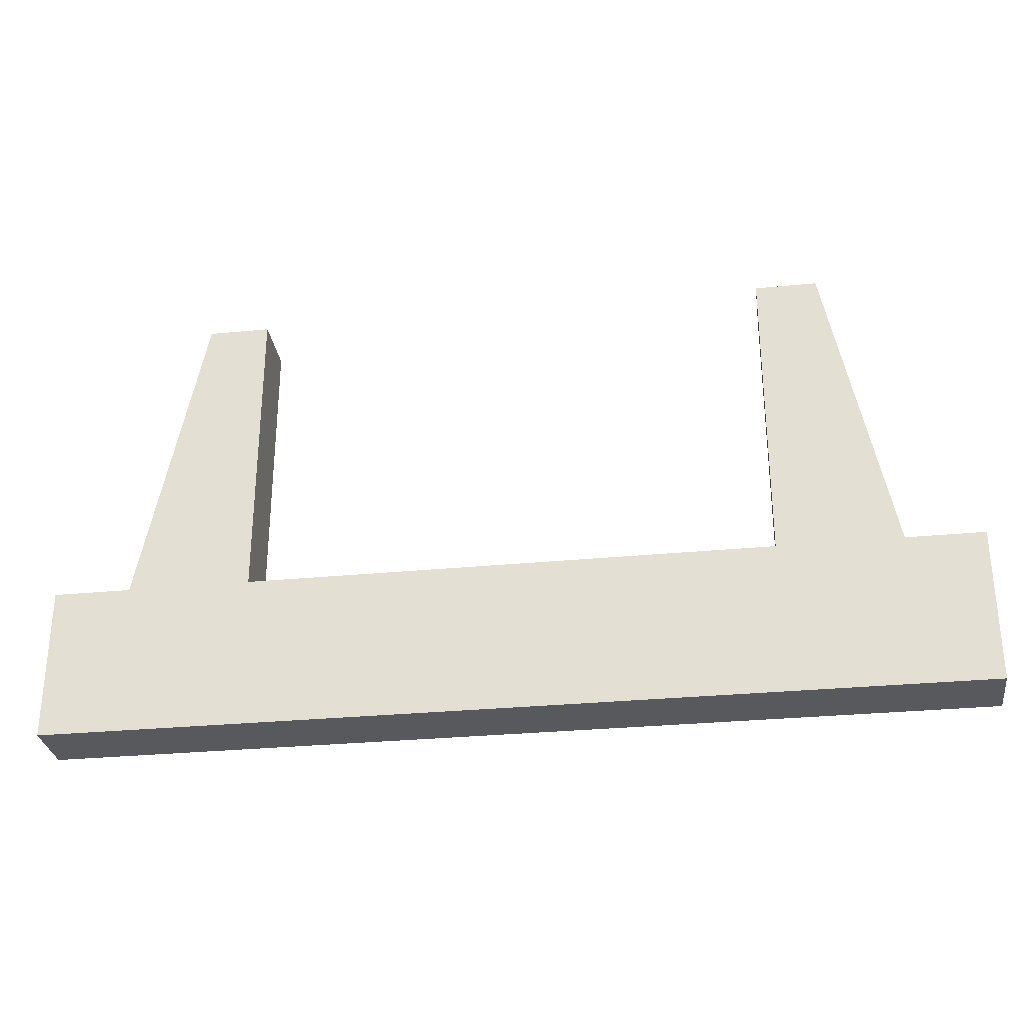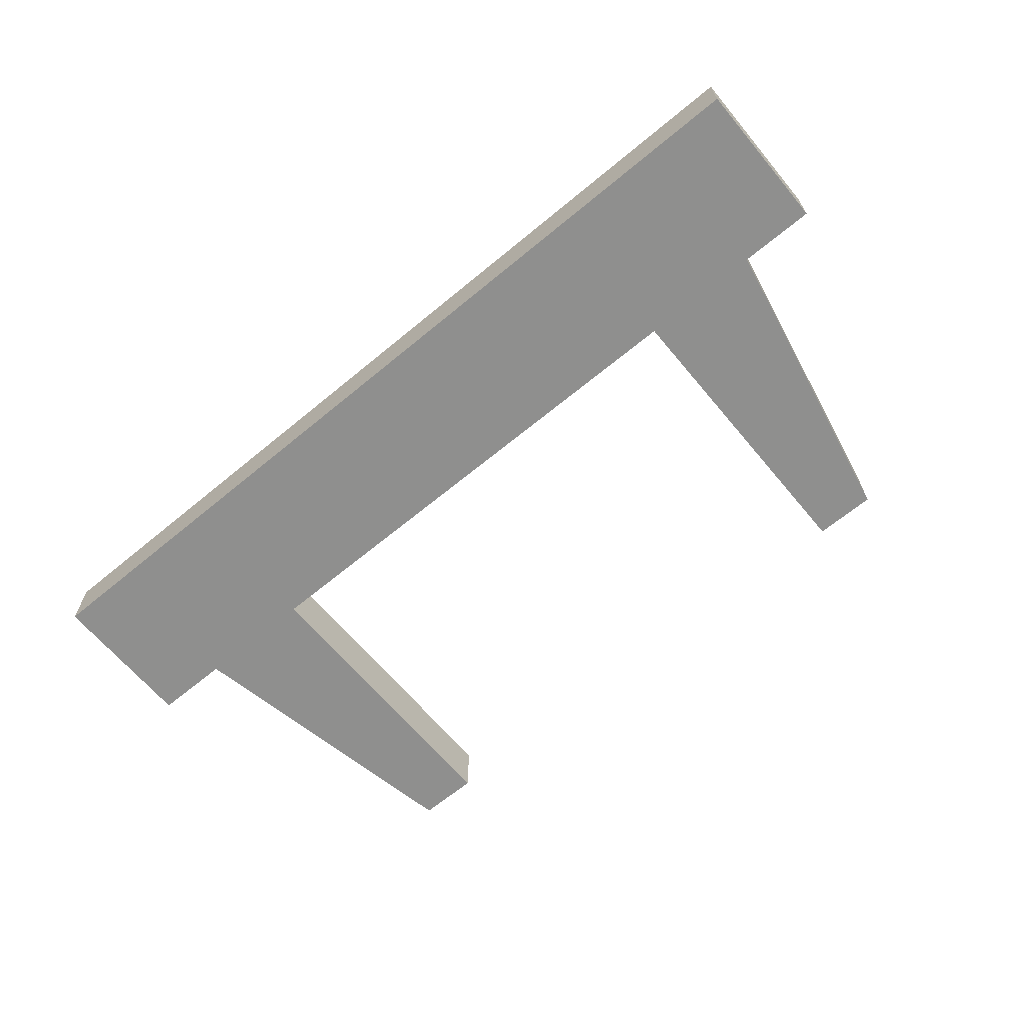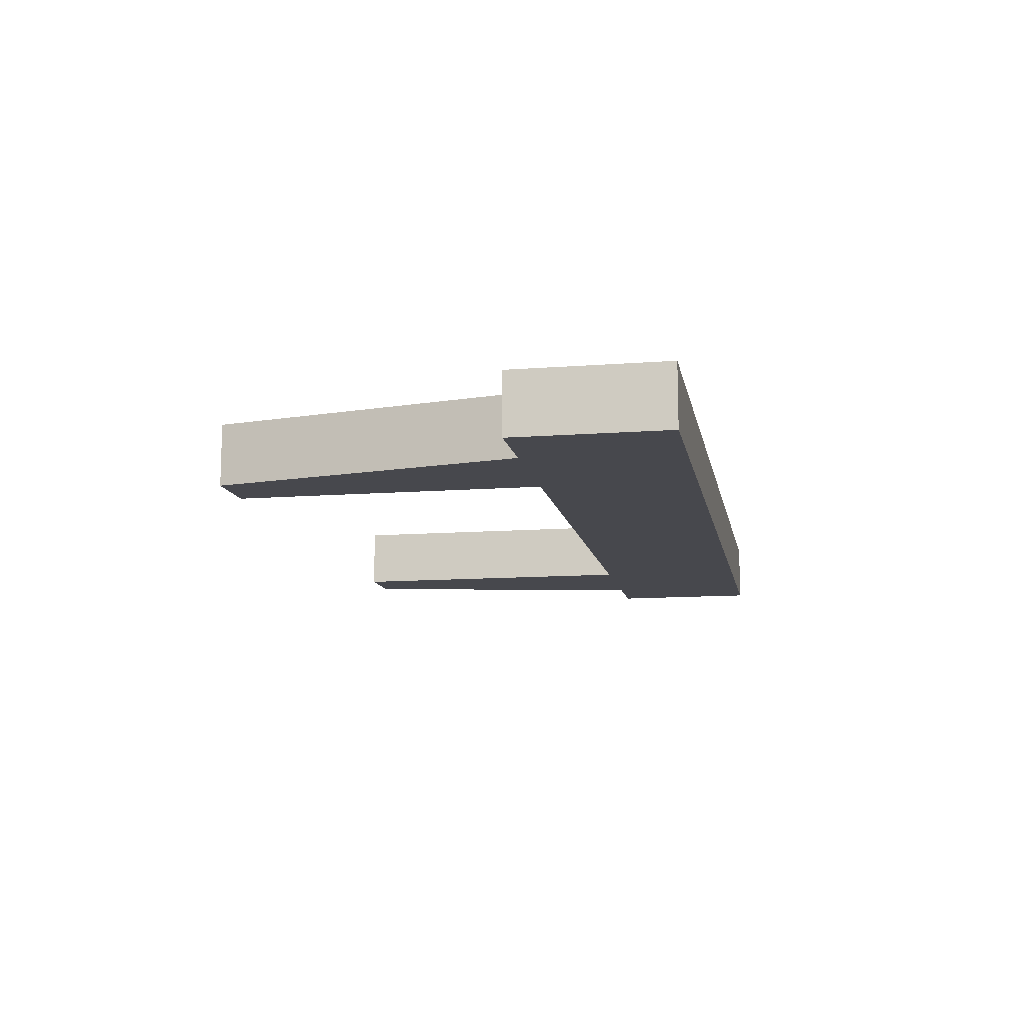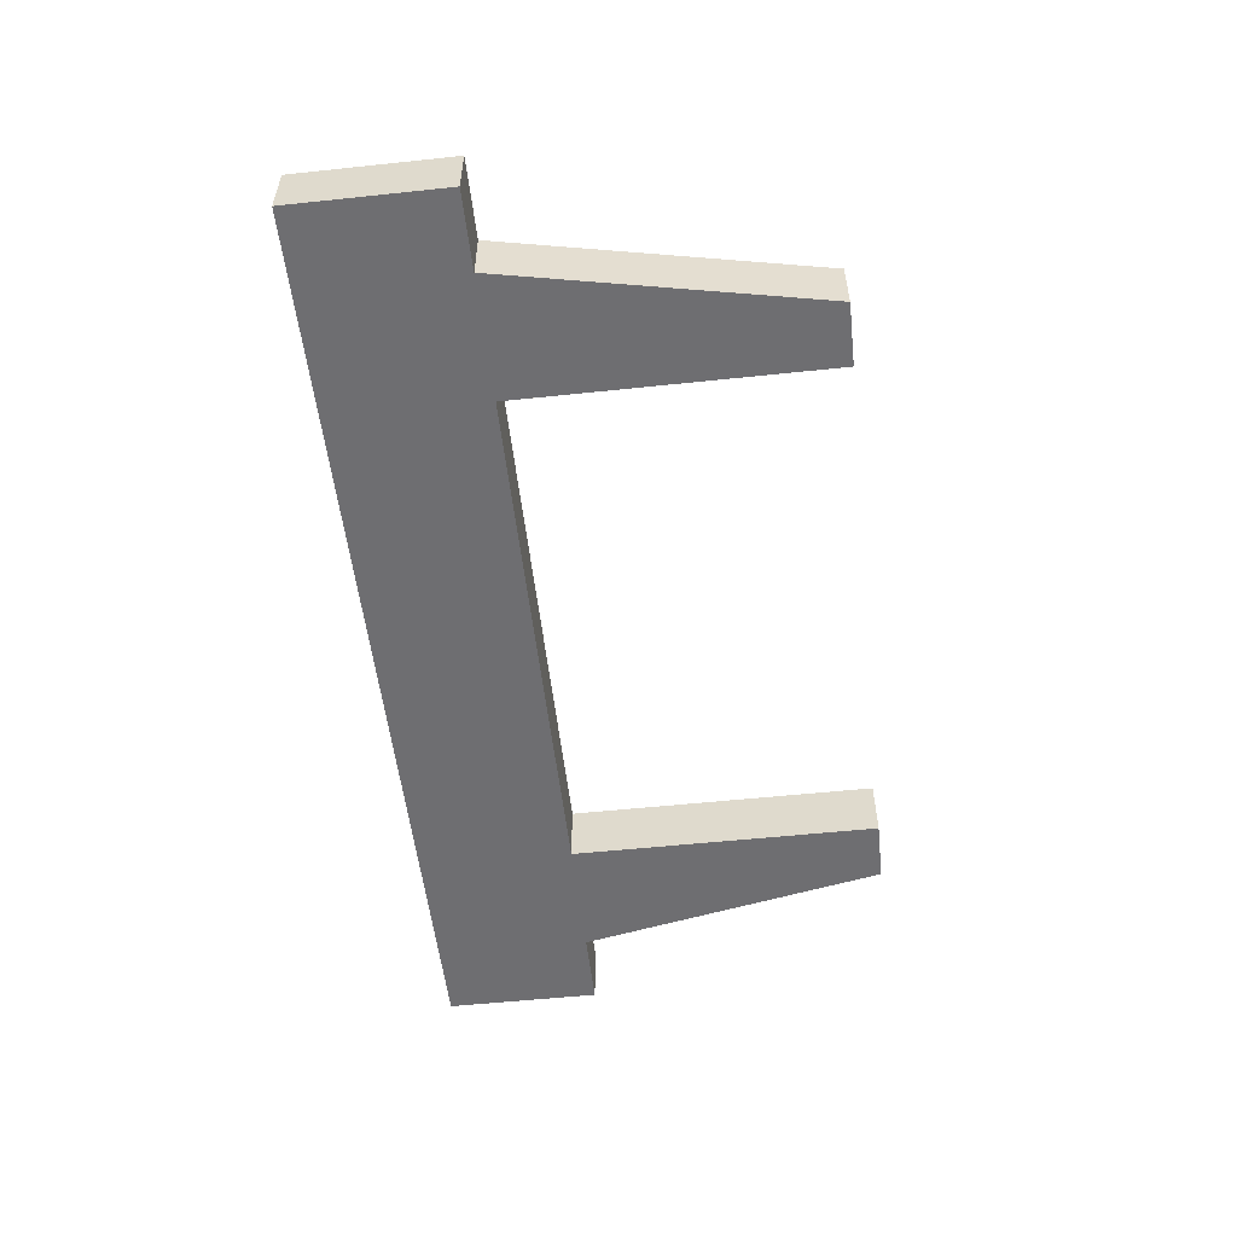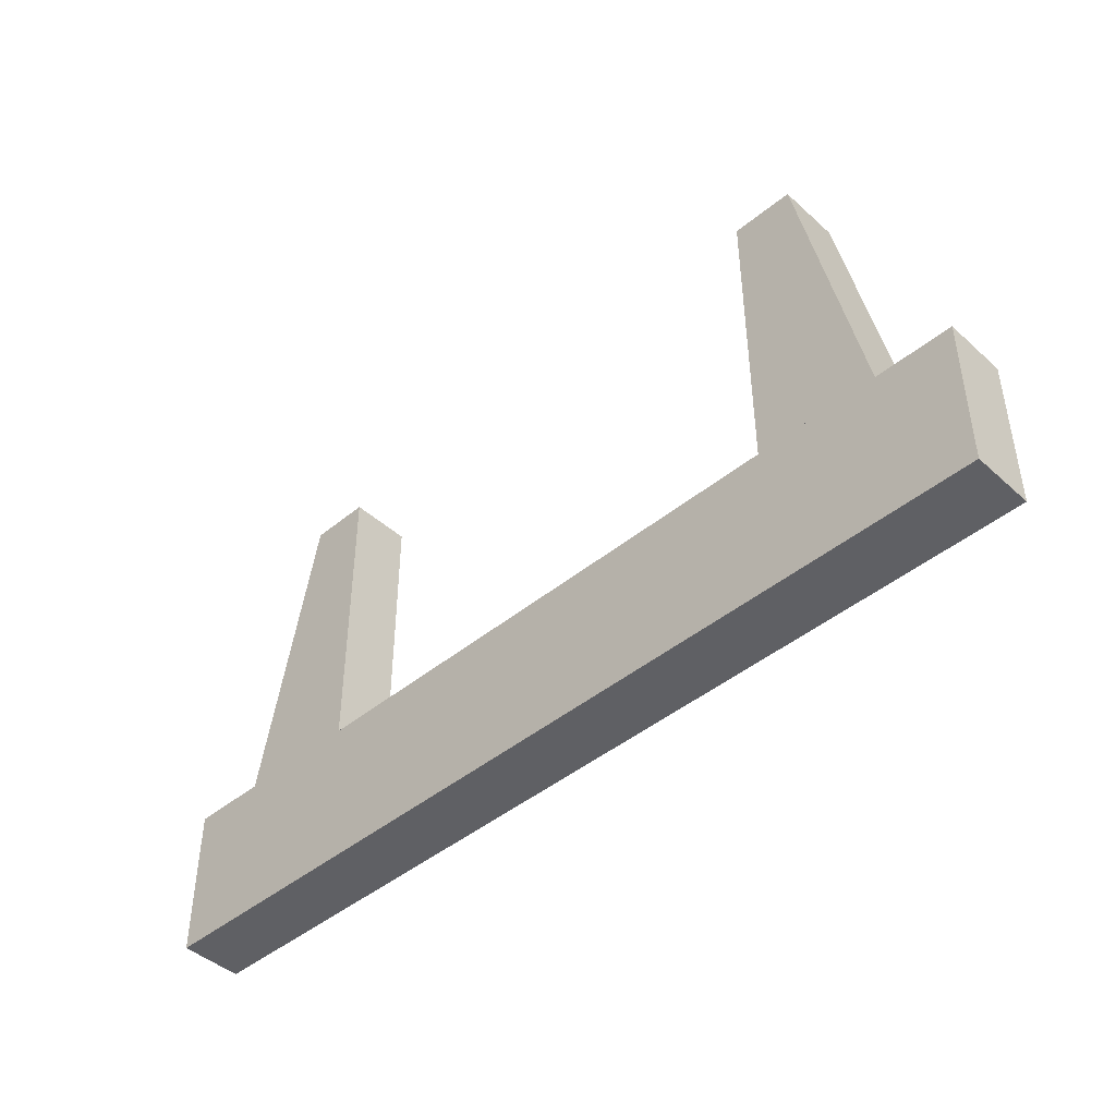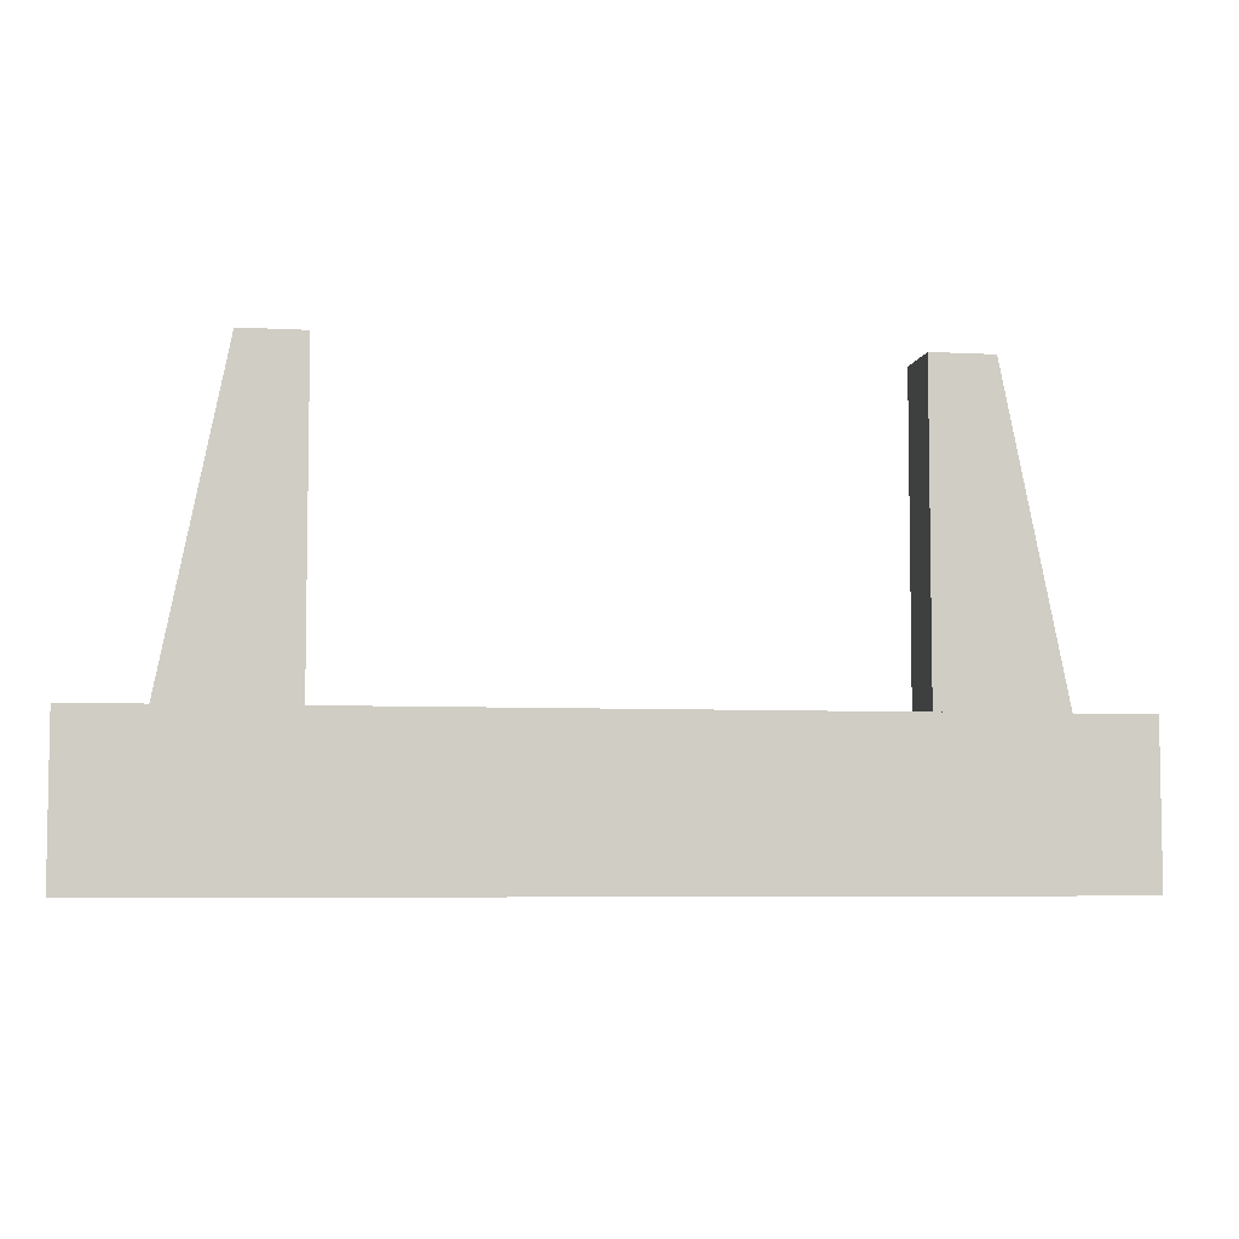
<metadata>
{"format":"obj","ext":"obj","renderer":"f3d","projection":"perspective","resolution":1024,"background":"white","views":[{"elev":-30.0,"azim":-171.9,"up":"+Z"},{"elev":-65.3,"azim":-140.2,"up":"+Y"},{"elev":-11.7,"azim":100.5,"up":"+Y"},{"elev":-54.4,"azim":-83.6,"up":"+Y"},{"elev":-44.4,"azim":-136.3,"up":"+Z"},{"elev":-5.9,"azim":170.8,"up":"+Z"}]}
</metadata>
<code>
v -0.075 -0.005 -0.025
v -0.075 -0.005 -0
v -0.075 0.005 -0.025
v -0.075 0.005 -0
v 0.075 -0.005 -0.025
v 0.075 -0.005 -0
v 0.075 0.005 -0.025
v 0.075 0.005 -0
v 0.0625 0.005 0
v 0.0525 0.005 0.05
v 0.0625 -0.005 0
v 0.0525 -0.005 0.05
v 0.0425 0.005 0
v 0.0425 0.005 0.05
v 0.0425 -0.005 0
v 0.0425 -0.005 0.05
v -0.0625 -0.005 0
v -0.0525 -0.005 0.05
v -0.0625 0.005 0
v -0.0525 0.005 0.05
v -0.0425 -0.005 0
v -0.0425 -0.005 0.05
v -0.0425 0.005 0
v -0.0425 0.005 0.05
f 1 7 5
f 1 3 7
f 1 4 3
f 1 2 4
f 3 8 7
f 3 4 8
f 5 7 8
f 5 8 6
f 1 5 6
f 1 6 2
f 2 6 8
f 2 8 4
f 9 15 13
f 9 11 15
f 9 12 11
f 9 10 12
f 11 16 15
f 11 12 16
f 13 15 16
f 13 16 14
f 9 13 14
f 9 14 10
f 10 14 16
f 10 16 12
f 17 23 21
f 17 19 23
f 17 20 19
f 17 18 20
f 19 24 23
f 19 20 24
f 21 23 24
f 21 24 22
f 17 21 22
f 17 22 18
f 18 22 24
f 18 24 20

</code>
